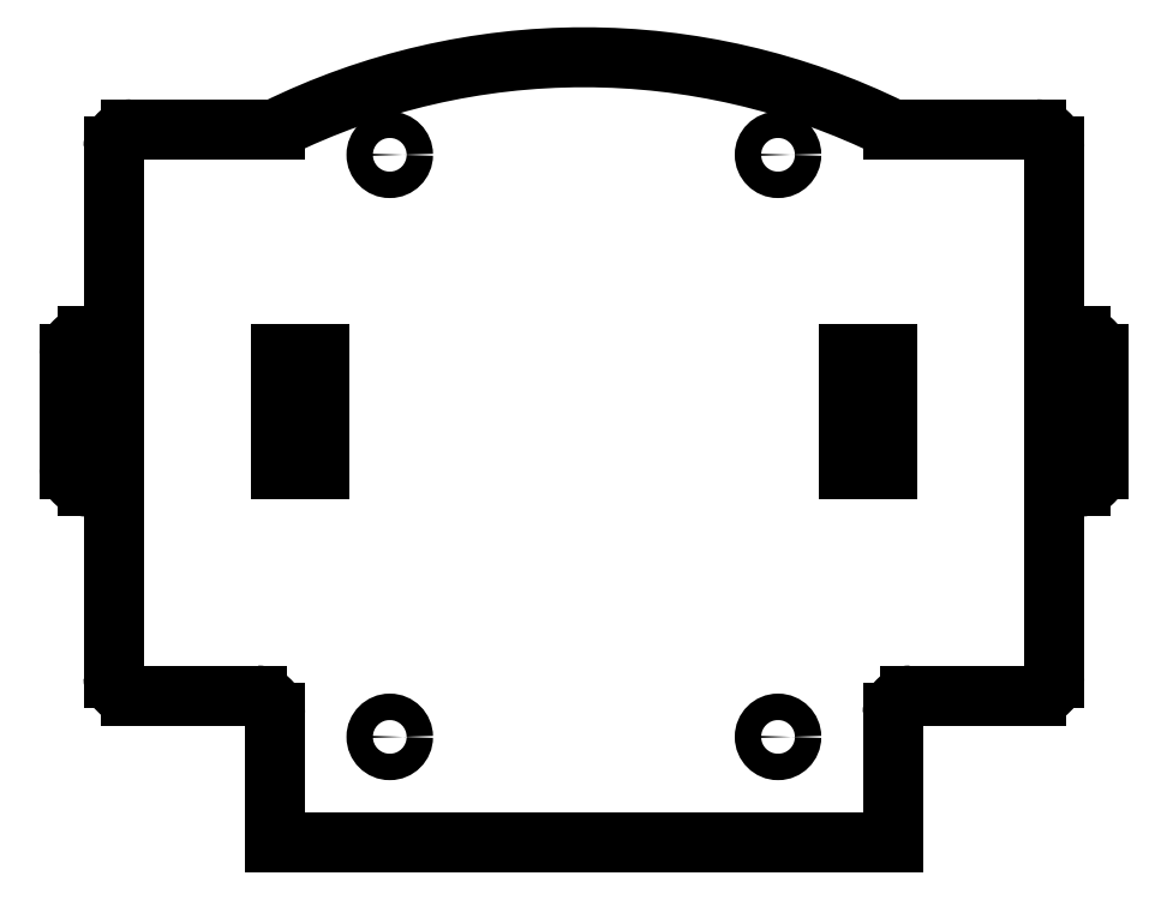
<metadata>
{"format":"dxf","ext":"dxf","renderer":"ezdxf+matplotlib","layout":"modelspace","background":"white","min_lineweight":24,"dpi":150}
</metadata>
<code>
0
SECTION
2
ENTITIES
0
LINE
8
PCB
10
0
20
0
11
50
21
0
0
LINE
8
PCB
10
50
20
0
11
50
21
70
0
LINE
8
PCB
10
50
20
70
11
0
21
70
0
LINE
8
PCB
10
0
20
70
11
0
21
0
0
ARC
8
chassis
10
25
20
0
40
79.06
50
63.72
51
116.3
0
LINE
8
chassis
10
-10
20
-10
11
60
21
-10
0
LINE
8
motors
10
60
20
70.89
11
60
21
6.687
0
LINE
8
motors
10
60
20
70.89
11
78.3
21
70.89
0
LINE
8
motors
10
60
20
6.687
11
78.3
21
6.687
0
LINE
8
motors
10
78.3
20
6.687
11
78.3
21
70.89
0
LINE
8
screw repere
10
60
20
38.89
11
78.3
21
38.89
0
LINE
8
motors
10
-28.3
20
70.89
11
-28.3
21
6.687
0
LINE
8
motors
10
-28.3
20
70.89
11
-10
21
70.89
0
LINE
8
motors
10
-28.3
20
6.687
11
-10
21
6.687
0
LINE
8
motors
10
-10
20
6.687
11
-10
21
70.89
0
CIRCLE
8
chassis
10
47
20
68
40
1.5
0
CIRCLE
8
chassis
10
3
20
68
40
1.5
0
CIRCLE
8
chassis
10
47
20
2
40
1.5
0
CIRCLE
8
chassis
10
3
20
2
40
0
0
CIRCLE
8
chassis
10
3
20
2
40
1.5
0
LINE
8
chassis-fixation-moteur
10
-31.3
20
45.39
11
-28.3
21
45.39
0
LINE
8
chassis-fixation-moteur
10
-28.3
20
45.39
11
-28.3
21
32.39
0
LINE
8
chassis-fixation-moteur
10
-31.3
20
45.39
11
-31.3
21
32.39
0
LINE
8
chassis-fixation-moteur
10
-31.3
20
32.39
11
-28.3
21
32.39
0
LINE
8
chassis-fixation-moteur
10
-5
20
45.39
11
-5
21
32.39
0
LINE
8
chassis-fixation-moteur
10
55
20
45.39
11
55
21
32.39
0
LINE
8
chassis-fixation-moteur
10
78.3
20
45.39
11
81.3
21
45.39
0
LINE
8
chassis-fixation-moteur
10
78.3
20
45.39
11
78.3
21
32.39
0
LINE
8
chassis-fixation-moteur
10
78.3
20
32.39
11
81.3
21
32.39
0
LINE
8
chassis-fixation-moteur
10
81.3
20
45.39
11
81.3
21
32.39
0
LINE
8
chassis
10
-10
20
70.89
11
-26.3
21
70.89
0
LINE
8
chassis
10
-28.3
20
68.89
11
-28.3
21
47.39
0
ARC
8
chassis
10
-26.3
20
68.89
40
2
50
90
51
180
0
LINE
8
chassis
10
-28.3
20
47.39
11
-31.3
21
47.39
0
LINE
8
chassis
10
-33.3
20
45.39
11
-33.3
21
32.39
0
LINE
8
chassis
10
-31.3
20
30.39
11
-28.3
21
30.39
0
ARC
8
chassis
10
-31.3
20
45.39
40
2
50
90
51
180
0
ARC
8
chassis
10
-31.3
20
32.39
40
2
50
180
51
270
0
LINE
8
chassis
10
-28.3
20
30.39
11
-28.3
21
8.687
0
ARC
8
chassis
10
-26.3
20
8.687
40
2
50
180
51
270
0
LINE
8
chassis
10
-26.3
20
6.687
11
-12
21
6.687
0
LINE
8
chassis
10
-10
20
-10
11
-10
21
4.687
0
ARC
8
chassis
10
-12
20
4.687
40
2
50
360
51
90
0
LINE
8
chassis
10
60
20
70.89
11
76.3
21
70.89
0
LINE
8
chassis
10
78.3
20
68.89
11
78.3
21
47.39
0
ARC
8
chassis
10
76.3
20
68.89
40
2
50
360
51
90
0
LINE
8
chassis
10
78.3
20
47.39
11
81.3
21
47.39
0
LINE
8
chassis
10
83.3
20
45.39
11
83.3
21
32.39
0
LINE
8
chassis
10
81.3
20
30.39
11
78.3
21
30.39
0
ARC
8
chassis
10
81.3
20
45.39
40
2
50
360
51
90
0
ARC
8
chassis
10
81.3
20
32.39
40
2
50
270
51
2.036e-13
0
LINE
8
chassis
10
78.3
20
30.39
11
78.3
21
8.687
0
ARC
8
chassis
10
76.3
20
8.687
40
2
50
270
51
1.018e-13
0
LINE
8
chassis
10
76.3
20
6.687
11
62
21
6.687
0
LINE
8
chassis
10
60
20
-10
11
60
21
4.687
0
ARC
8
chassis
10
62
20
4.687
40
2
50
90
51
180
0
LINE
8
motors
10
59.4
20
45.39
11
59.4
21
32.39
0
LINE
8
chassis-fixation-moteur
10
-9.4
20
45.39
11
-5
21
45.39
0
LINE
8
chassis-fixation-moteur
10
-9.4
20
45.39
11
-9.4
21
32.39
0
LINE
8
chassis-fixation-moteur
10
-9.4
20
32.39
11
-5
21
32.39
0
LINE
8
chassis-fixation-moteur
10
55
20
45.39
11
59.4
21
45.39
0
LINE
8
chassis-fixation-moteur
10
55
20
32.39
11
59.4
21
32.39
0
LINE
8
chassis-fixation-moteur
10
59.4
20
45.39
11
59.4
21
32.39
0
ENDSEC
0
EOF

</code>
